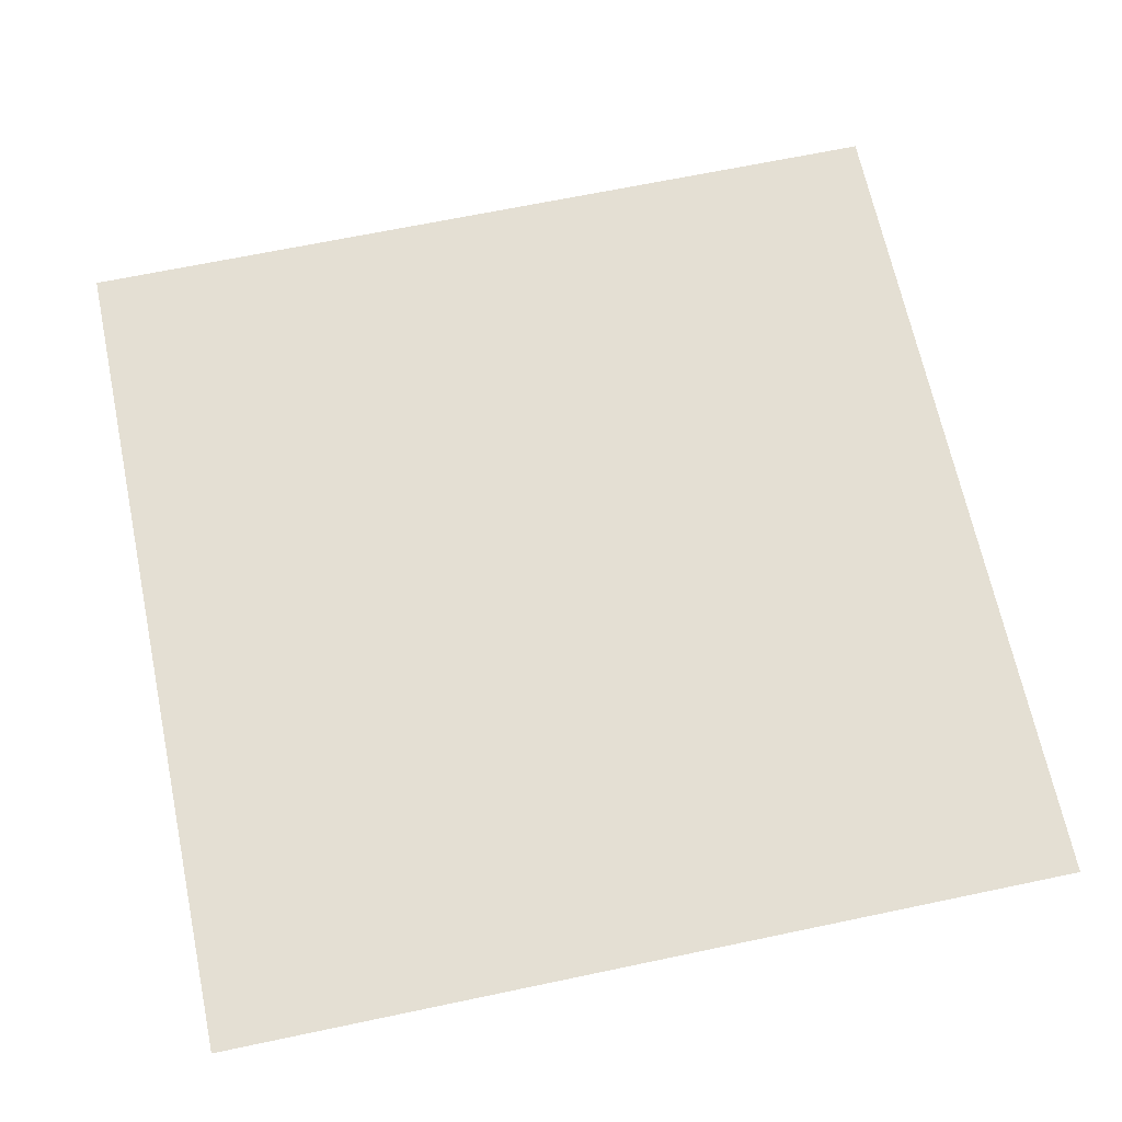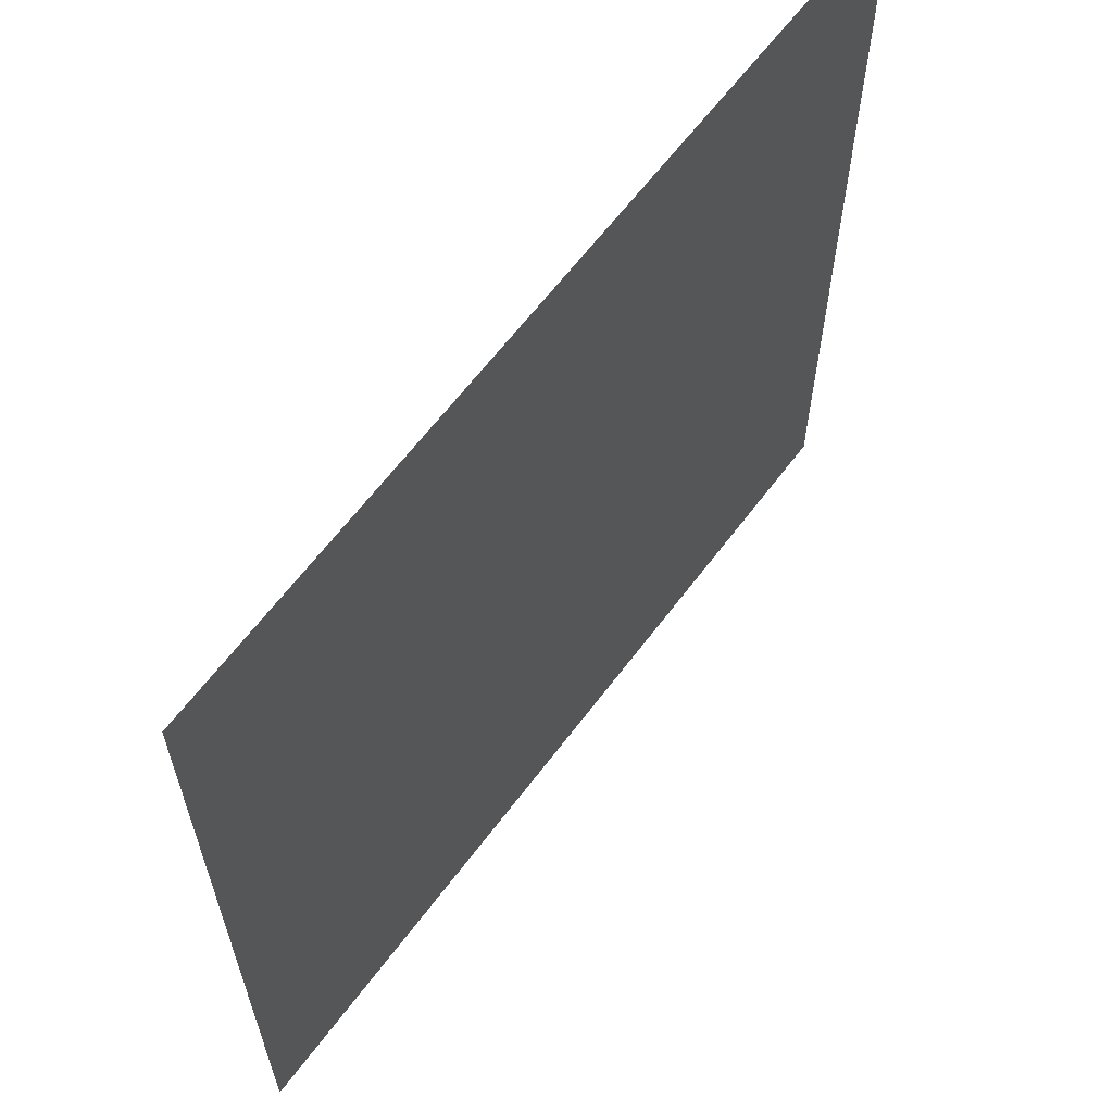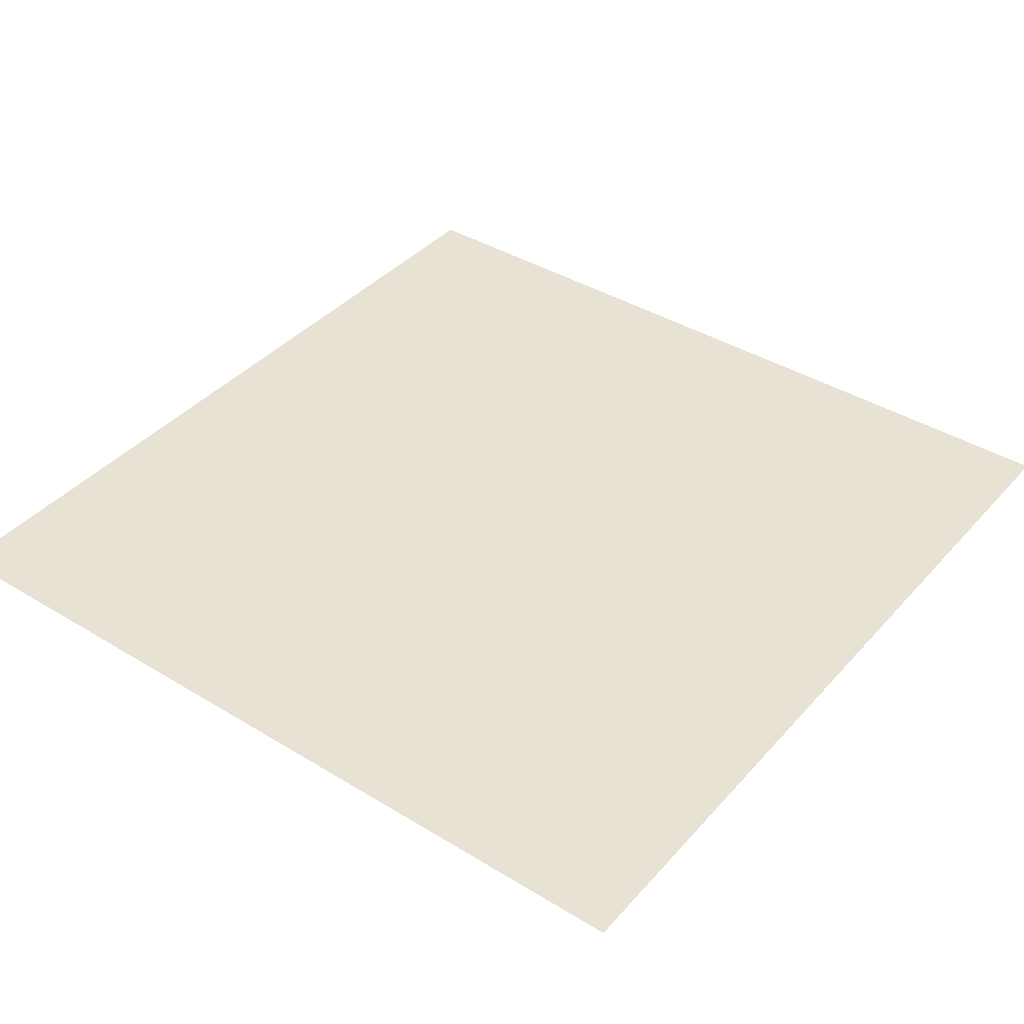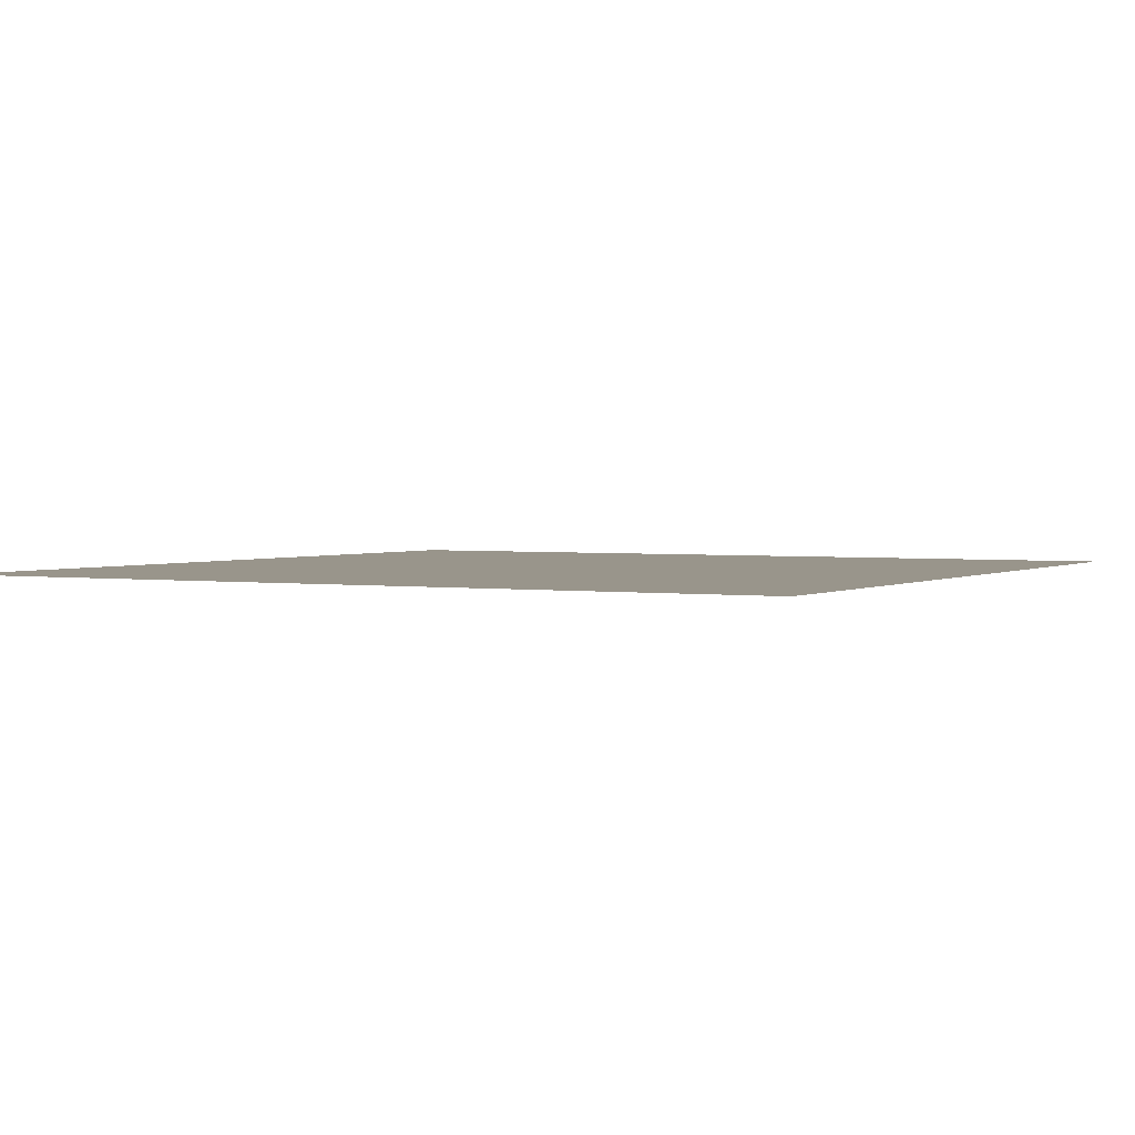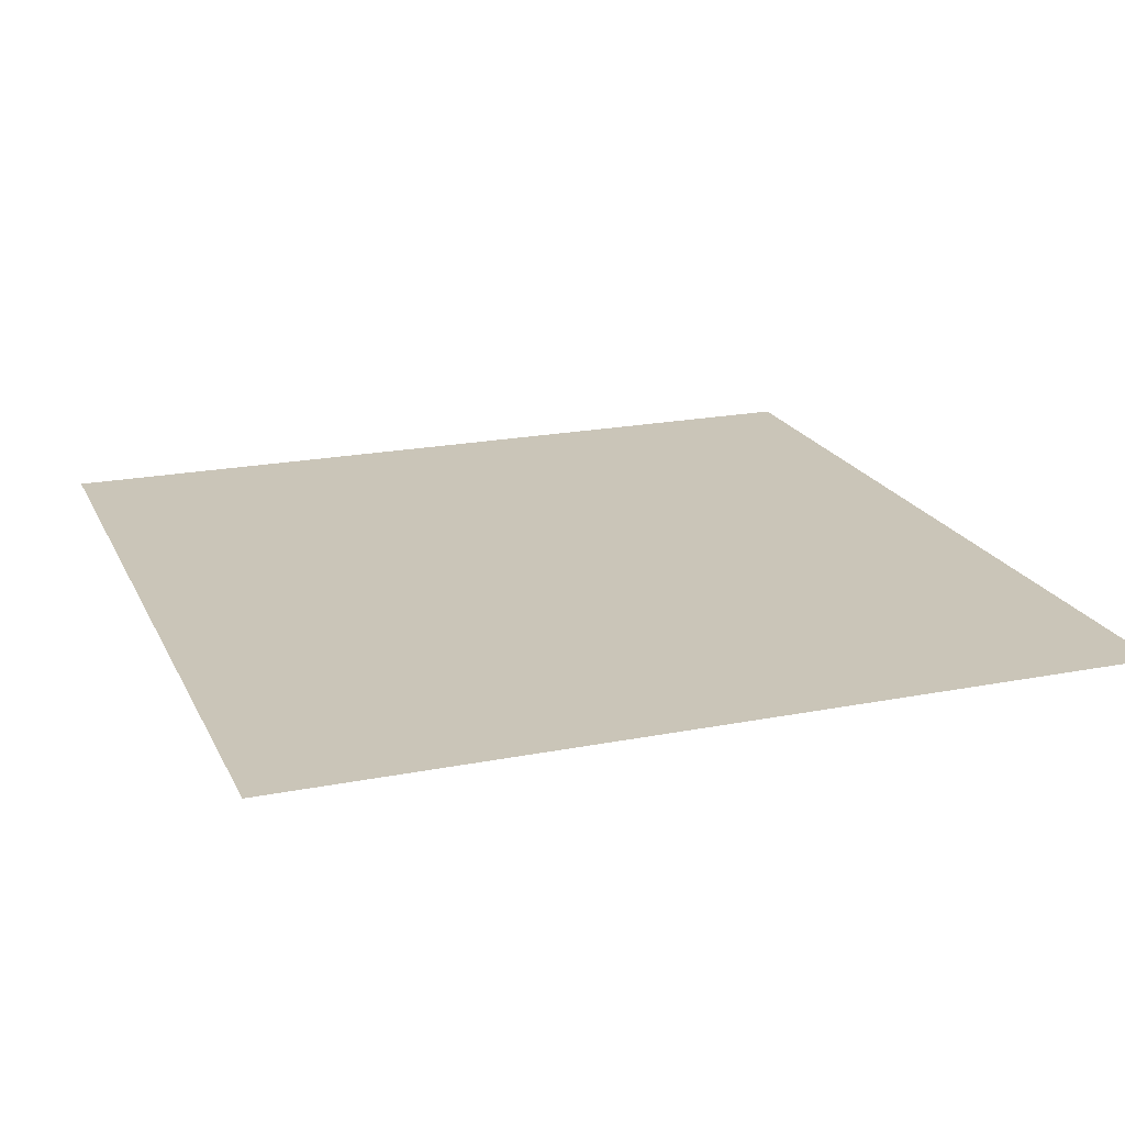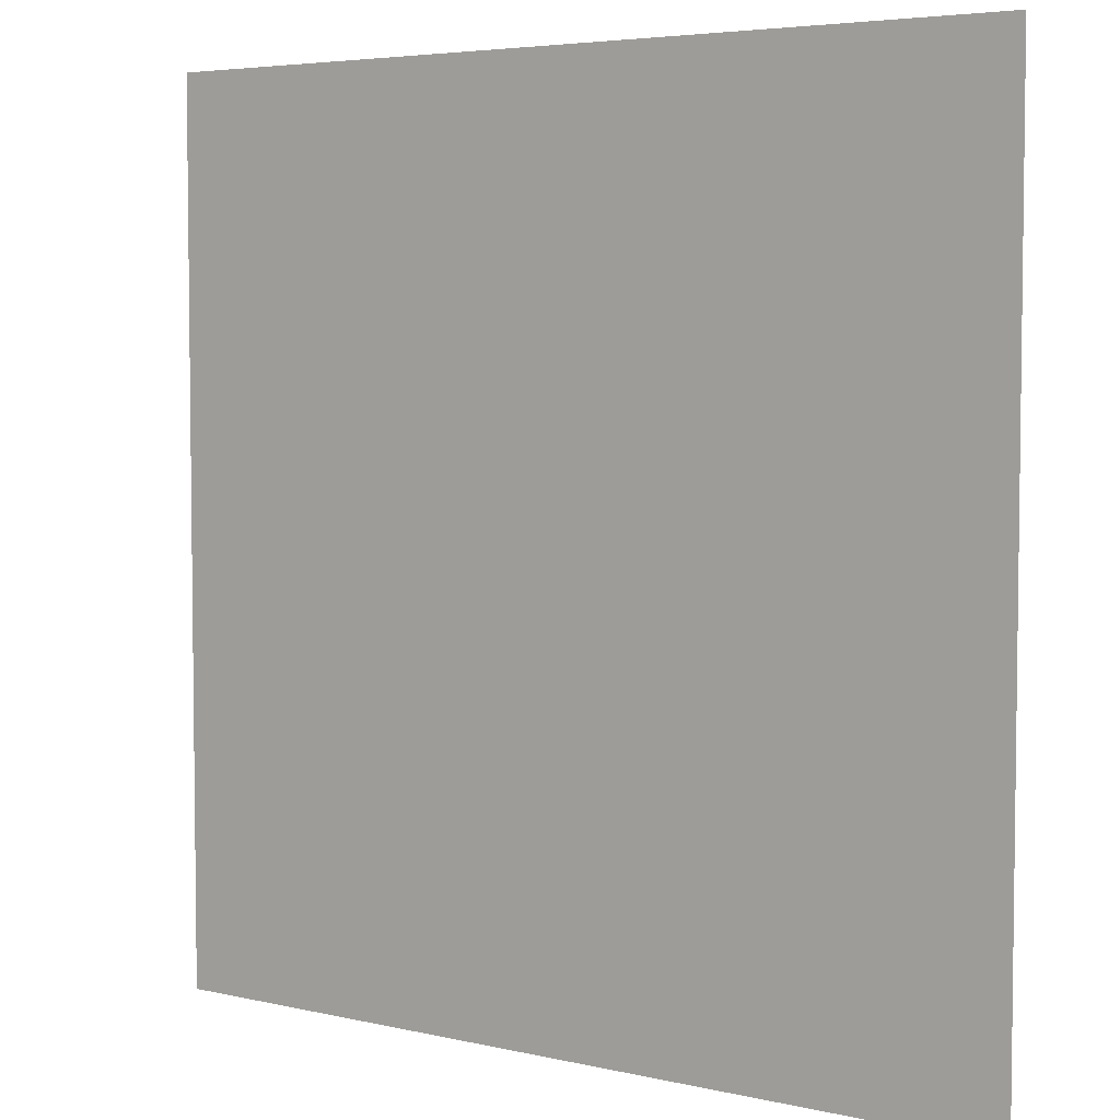
<metadata>
{"format":"obj","ext":"obj","renderer":"f3d","projection":"perspective","resolution":1024,"background":"white","views":[{"elev":66.7,"azim":78.1,"up":"+Z"},{"elev":63.4,"azim":126.9,"up":"+Y"},{"elev":39.7,"azim":127.1,"up":"+Z"},{"elev":2.2,"azim":-151.5,"up":"+Z"},{"elev":20.3,"azim":70.2,"up":"+Z"},{"elev":4.8,"azim":-143.3,"up":"+Y"}]}
</metadata>
<code>
v   -1 -1 0
v   -0.5 -1 0
v   0 -1 0
v   0.5 -1 0
v   1 -1 0
v   -1 -0.5 0
v   -0.5 -0.5 0
v   0 -0.5 0
v   0.5 -0.5 0
v   1 -0.5 0
v   -1 0 0
v   -0.5 0 0
v   0 0 0
v   0.5 0 0
v   1 0 0
v   -1 0.5 0
v   -0.5 0.5 0
v   0 0.5 0
v   0.5 0.5 0
v   1 0.5 0
v   -1 1 0 fixed
v   -0.5 1 0
v   0 1 0
v   0.5 1 0
v   1 1 0 fixed
v   -0.75 -0.75 0
v   -0.25 -0.75 0
v   0.25 -0.75 0
v   0.75 -0.75 0
v   -0.75 -0.25 0
v   -0.25 -0.25 0
v   0.25 -0.25 0
v   0.75 -0.25 0
v   -0.75 0.25 0
v   -0.25 0.25 0
v   0.25 0.25 0
v   0.75 0.25 0
v   -0.75 0.75 0
v   -0.25 0.75 0
v   0.25 0.75 0
v   0.75 0.75 0
f 26 1 2
f 26 2 7
f 26 7 6
f 26 6 1
f 27 2 3
f 27 3 8
f 27 8 7
f 27 7 2
f 28 3 4
f 28 4 9
f 28 9 8
f 28 8 3
f 29 4 5
f 29 5 10
f 29 10 9
f 29 9 4
f 30 6 7
f 30 7 12
f 30 12 11
f 30 11 6
f 31 7 8
f 31 8 13
f 31 13 12
f 31 12 7
f 32 8 9
f 32 9 14
f 32 14 13
f 32 13 8
f 33 9 10
f 33 10 15
f 33 15 14
f 33 14 9
f 34 11 12
f 34 12 17
f 34 17 16
f 34 16 11
f 35 12 13
f 35 13 18
f 35 18 17
f 35 17 12
f 36 13 14
f 36 14 19
f 36 19 18
f 36 18 13
f 37 14 15
f 37 15 20
f 37 20 19
f 37 19 14
f 38 16 17
f 38 17 22
f 38 22 21
f 38 21 16
f 39 17 18
f 39 18 23
f 39 23 22
f 39 22 17
f 40 18 19
f 40 19 24
f 40 24 23
f 40 23 18
f 41 19 20
f 41 20 25
f 41 25 24
f 41 24 19

</code>
